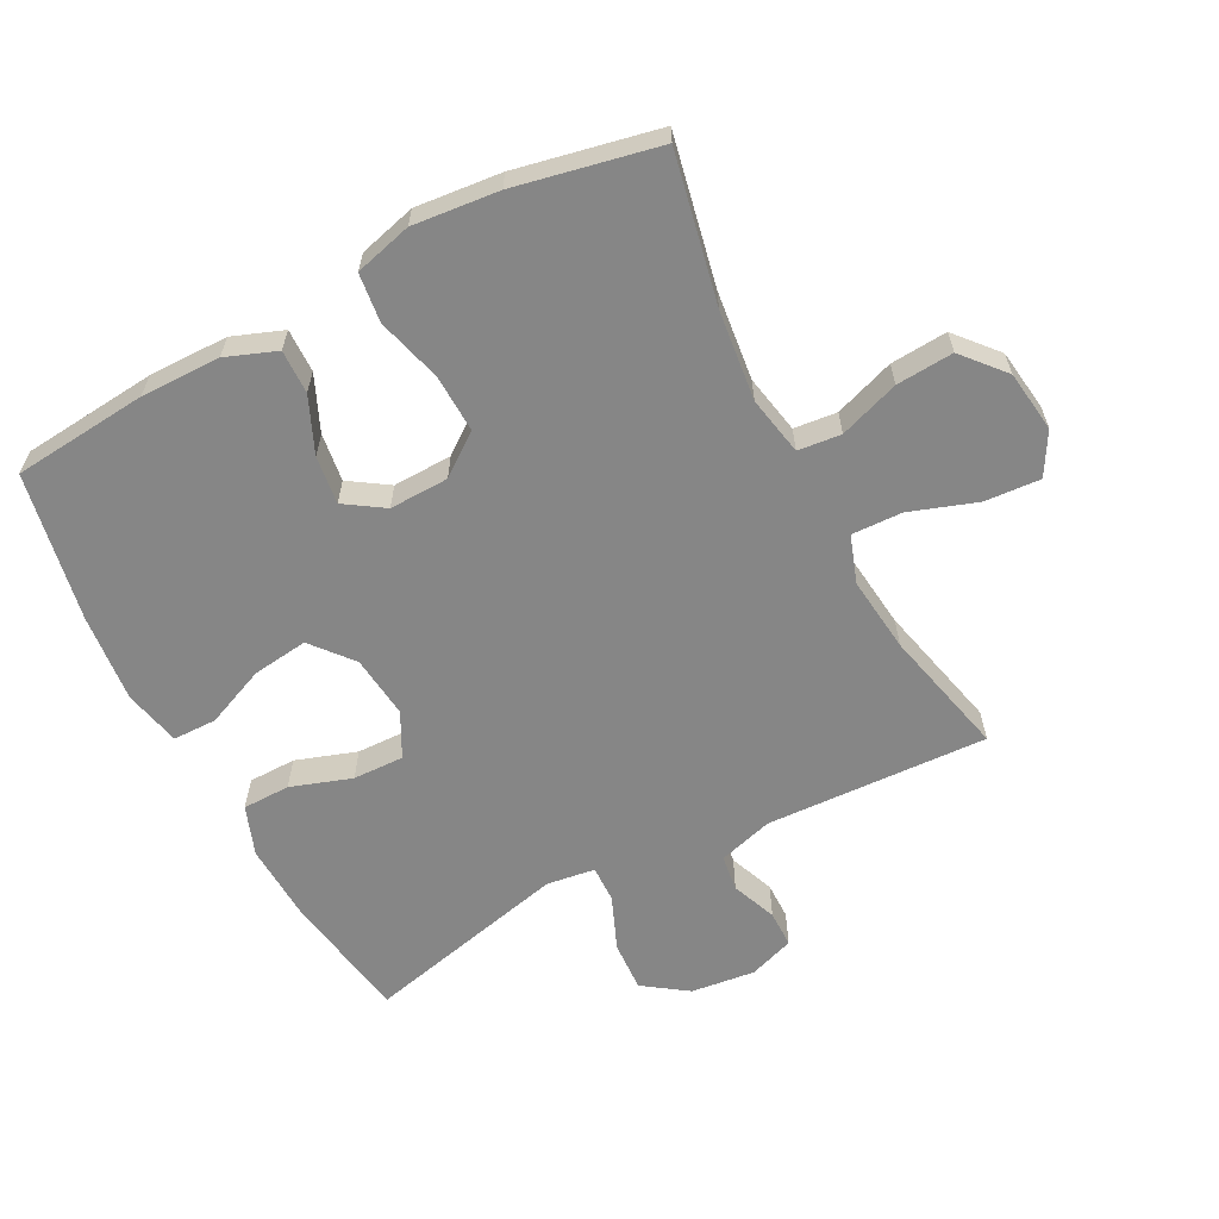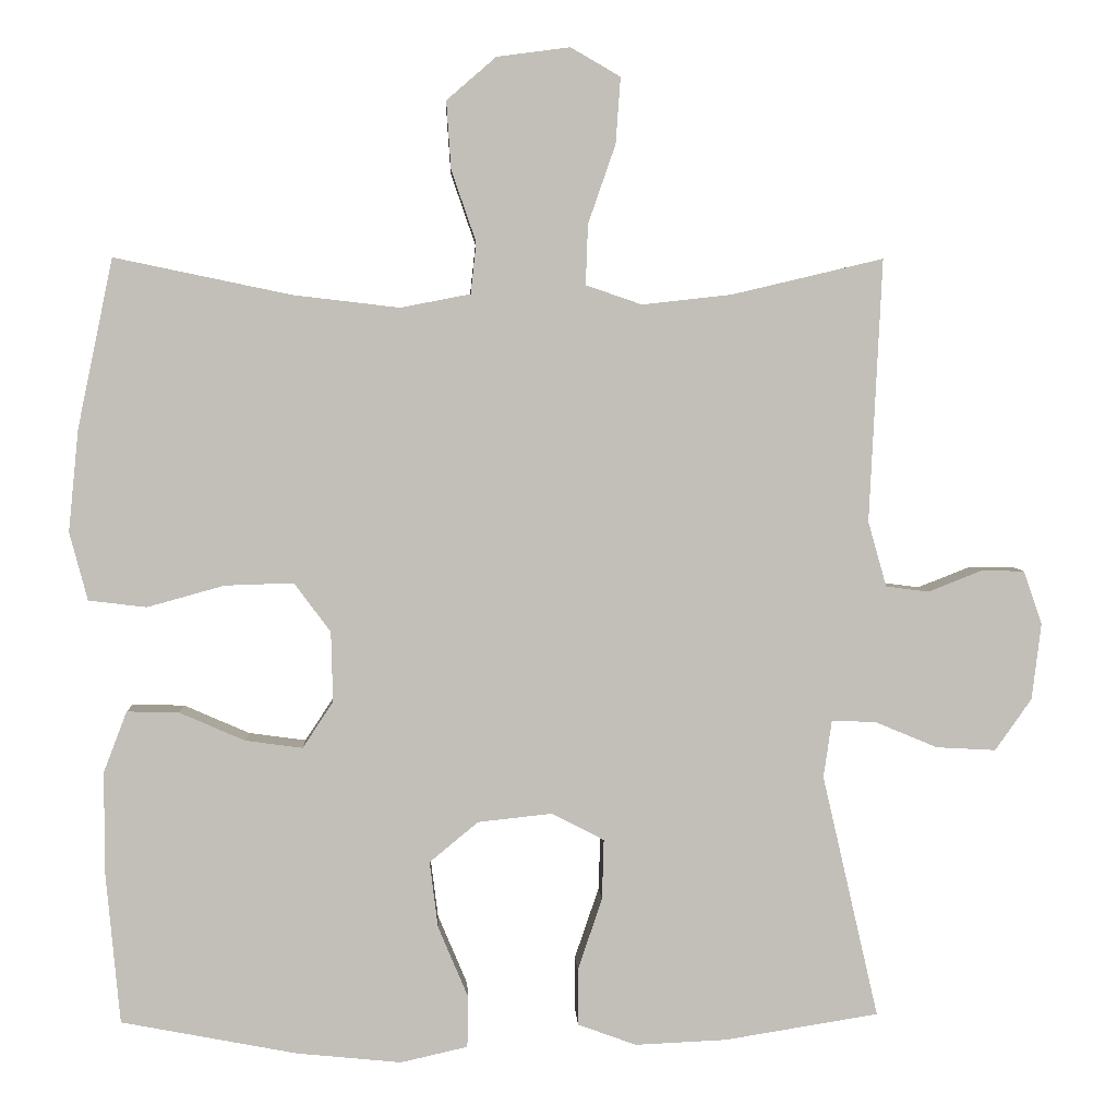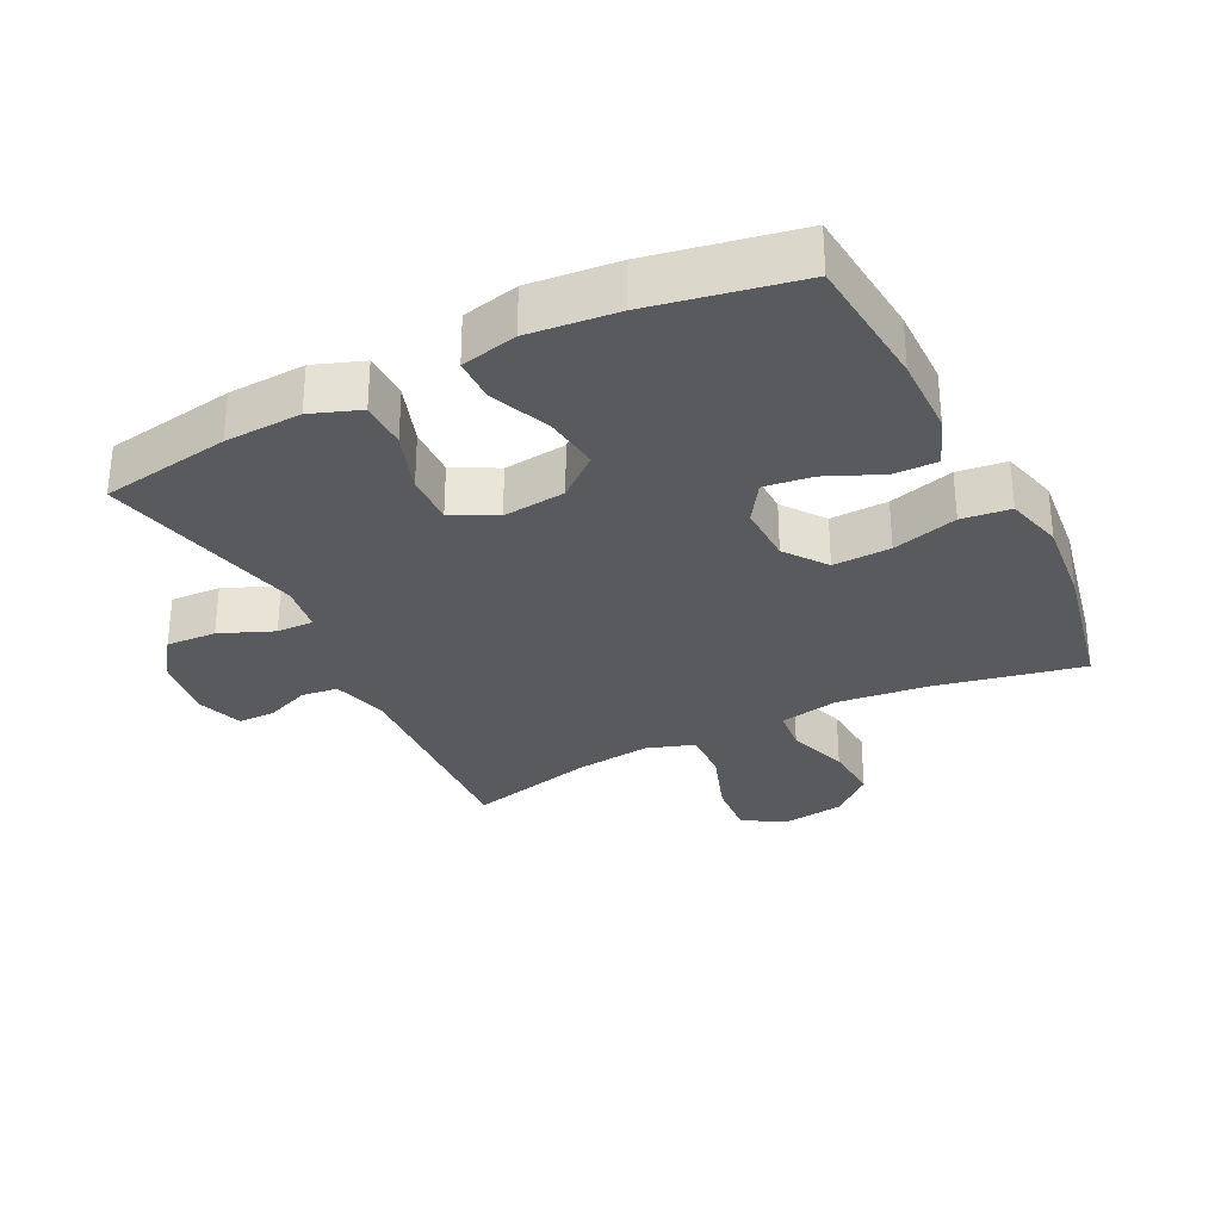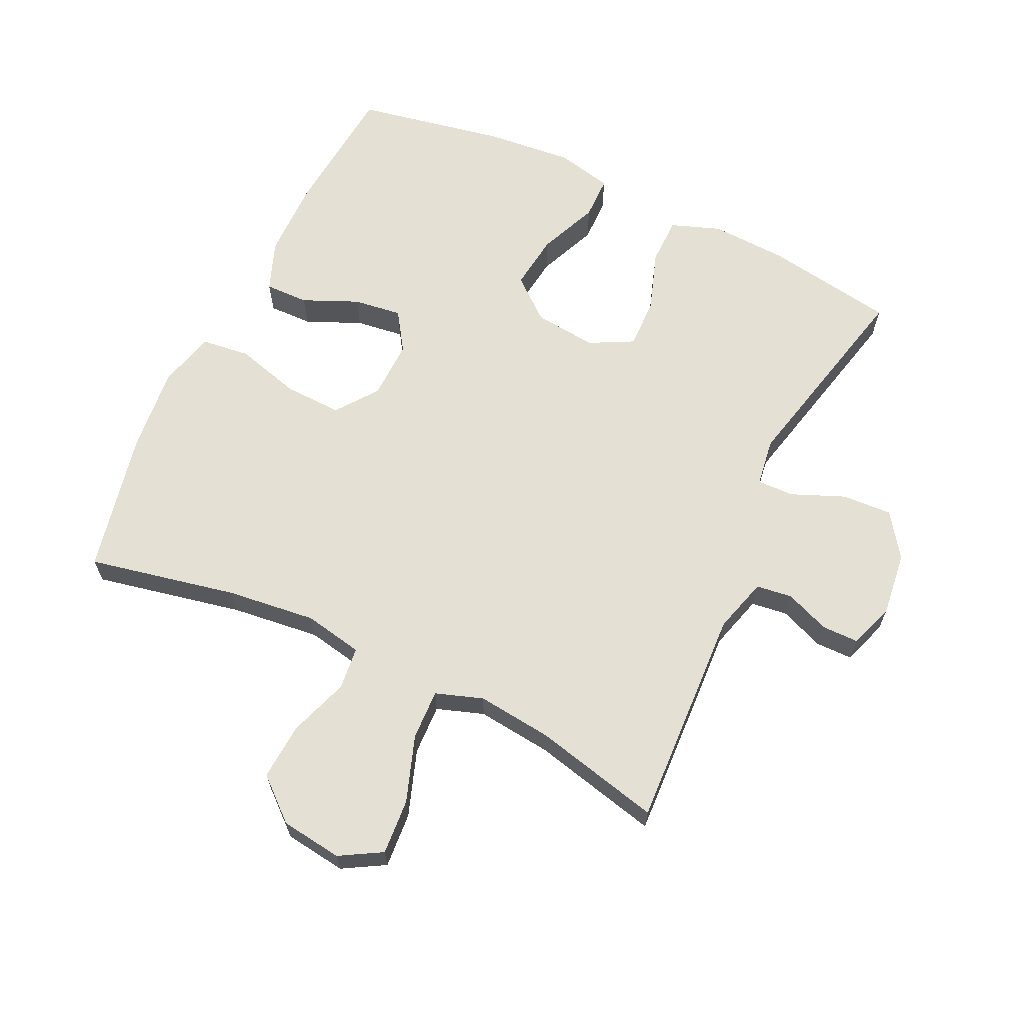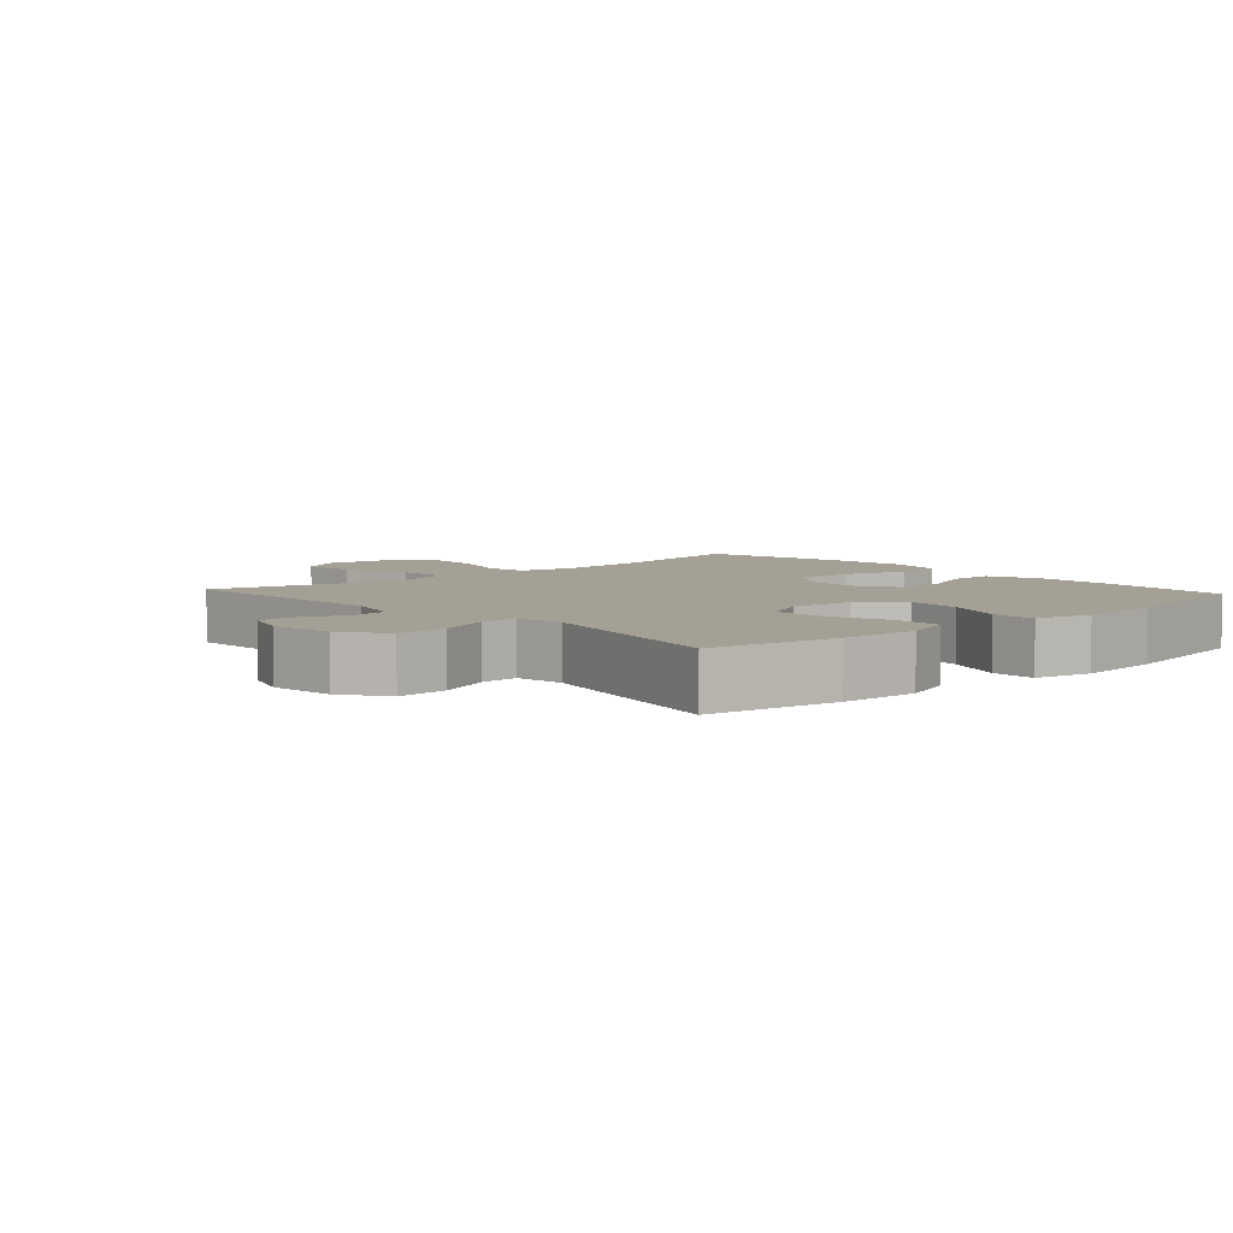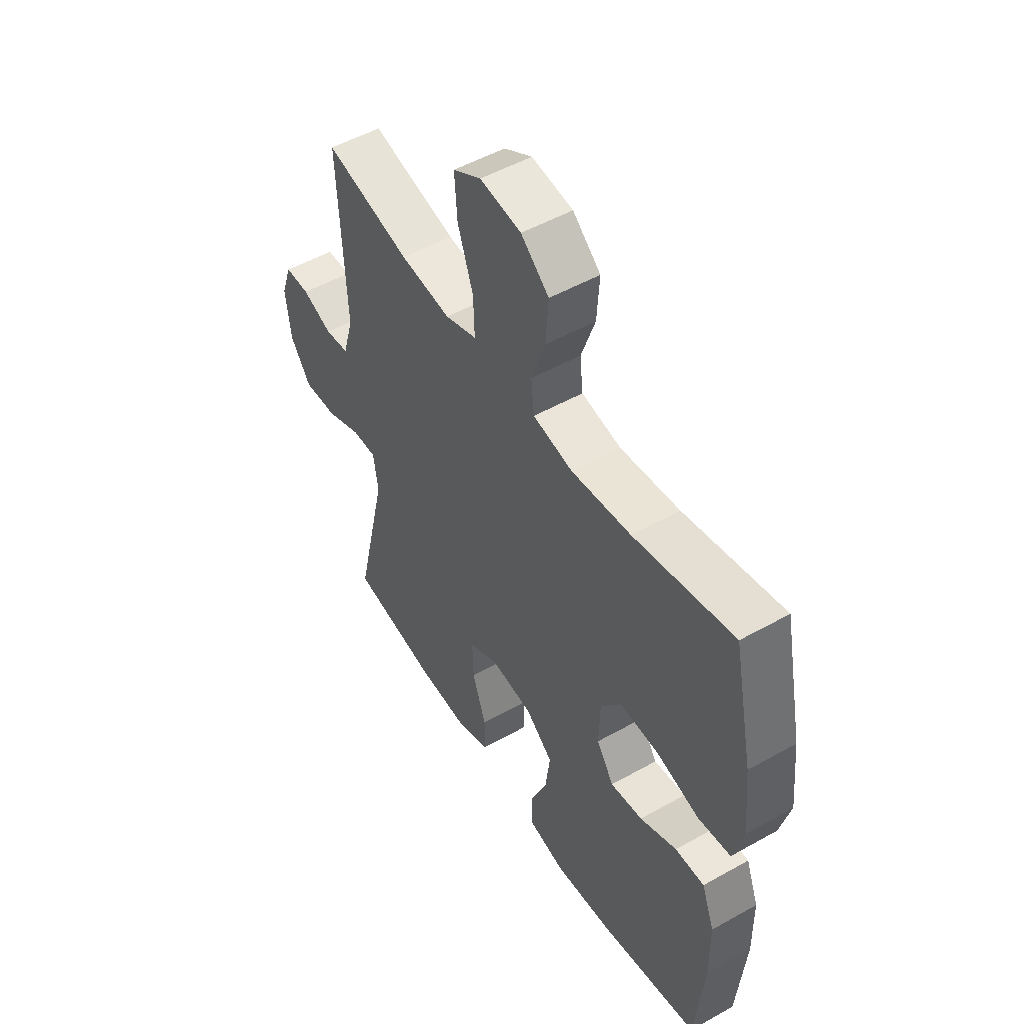
<metadata>
{"format":"obj","ext":"obj","renderer":"f3d","projection":"perspective","resolution":1024,"background":"white","views":[{"elev":-62.1,"azim":-62.3,"up":"+Y"},{"elev":4.0,"azim":-2.6,"up":"+Z"},{"elev":-31.0,"azim":-153.4,"up":"+Y"},{"elev":65.2,"azim":25.4,"up":"+Y"},{"elev":5.7,"azim":138.0,"up":"+Y"},{"elev":51.2,"azim":-121.5,"up":"+Z"}]}
</metadata>
<code>
o path408_path408.001
v -0.293 0.0375 -0.5707
v -0.1557 0.0375 -0.5844
v -0.0677 0.0375 -0.5645
v -0.06685 0.0375 -0.4967
v -0.106 0.0375 -0.4035
v -0.1169 0.0375 -0.3168
v -0.05305 0.0375 -0.264
v 0.04459 0.0375 -0.2535
v 0.1132 0.0375 -0.2891
v 0.1107 0.0375 -0.3683
v 0.07873 0.0375 -0.4625
v 0.07945 0.0375 -0.5363
v 0.1562 0.0375 -0.5644
v 0.2763 0.0375 -0.5589
v 0.4781 0.0375 -0.5264
v 0.4043 0.0375 -0.2074
v 0.4151 0.0375 -0.1326
v 0.4725 0.0375 -0.1342
v 0.5552 0.0375 -0.1686
v 0.6332 0.0375 -0.1729
v 0.681 0.0375 -0.1049
v 0.6932 0.0375 -0.005117
v 0.6687 0.0375 0.06526
v 0.6113 0.0375 0.0657
v 0.5419 0.0375 0.03825
v 0.4857 0.0375 0.04564
v 0.4615 0.0375 0.1312
v 0.4781 0.0375 0.4755
v 0.2795 0.0375 0.4285
v 0.1621 0.0375 0.4154
v 0.08862 0.0375 0.4406
v 0.09155 0.0375 0.5195
v 0.1274 0.0375 0.6226
v 0.1337 0.0375 0.7094
v 0.06862 0.0375 0.7469
v -0.02712 0.0375 0.7342
v -0.09211 0.0375 0.6781
v -0.08613 0.0375 0.5894
v -0.05381 0.0375 0.4957
v -0.06099 0.0375 0.4288
v -0.1528 0.0375 0.4111
v -0.2919 0.0375 0.4273
v -0.5236 0.0375 0.4755
v -0.57 0.0375 0.2538
v -0.5834 0.0375 0.1202
v -0.5598 0.0375 0.03107
v -0.484 0.0375 0.02188
v -0.3826 0.0375 0.04992
v -0.2928 0.0375 0.05284
v -0.2449 0.0375 -0.01137
v -0.2426 0.0375 -0.1035
v -0.2826 0.0375 -0.1641
v -0.3576 0.0375 -0.154
v -0.4435 0.0375 -0.1164
v -0.5117 0.0375 -0.1148
v -0.5416 0.0375 -0.1932
v -0.5429 0.0375 -0.3172
v -0.5236 0.0375 -0.5264
v -0.293 -0.0375 -0.5707
v -0.1557 -0.0375 -0.5844
v -0.0677 -0.0375 -0.5645
v -0.06685 -0.0375 -0.4967
v -0.106 -0.0375 -0.4035
v -0.1169 -0.0375 -0.3168
v -0.05305 -0.0375 -0.264
v 0.04459 -0.0375 -0.2535
v 0.1132 -0.0375 -0.2891
v 0.1107 -0.0375 -0.3683
v 0.07873 -0.0375 -0.4625
v 0.07945 -0.0375 -0.5363
v 0.1562 -0.0375 -0.5644
v 0.2763 -0.0375 -0.5589
v 0.4781 -0.0375 -0.5264
v 0.4043 -0.0375 -0.2074
v 0.4151 -0.0375 -0.1326
v 0.4725 -0.0375 -0.1342
v 0.5552 -0.0375 -0.1686
v 0.6332 -0.0375 -0.1729
v 0.681 -0.0375 -0.1049
v 0.6932 -0.0375 -0.005117
v 0.6687 -0.0375 0.06526
v 0.6113 -0.0375 0.0657
v 0.5419 -0.0375 0.03825
v 0.4857 -0.0375 0.04564
v 0.4615 -0.0375 0.1312
v 0.4781 -0.0375 0.4755
v 0.2795 -0.0375 0.4285
v 0.1621 -0.0375 0.4154
v 0.08862 -0.0375 0.4406
v 0.09155 -0.0375 0.5195
v 0.1274 -0.0375 0.6226
v 0.1337 -0.0375 0.7094
v 0.06862 -0.0375 0.7469
v -0.02712 -0.0375 0.7342
v -0.09211 -0.0375 0.6781
v -0.08613 -0.0375 0.5894
v -0.05381 -0.0375 0.4957
v -0.06099 -0.0375 0.4288
v -0.1528 -0.0375 0.4111
v -0.2919 -0.0375 0.4273
v -0.5236 -0.0375 0.4755
v -0.57 -0.0375 0.2538
v -0.5834 -0.0375 0.1202
v -0.5598 -0.0375 0.03107
v -0.484 -0.0375 0.02188
v -0.3826 -0.0375 0.04992
v -0.2928 -0.0375 0.05284
v -0.2449 -0.0375 -0.01137
v -0.2426 -0.0375 -0.1035
v -0.2826 -0.0375 -0.1641
v -0.3576 -0.0375 -0.154
v -0.4435 -0.0375 -0.1164
v -0.5117 -0.0375 -0.1148
v -0.5416 -0.0375 -0.1932
v -0.5429 -0.0375 -0.3172
v -0.5236 -0.0375 -0.5264
v 0.681 0.0375 -0.1049
v 0.6932 0.0375 -0.005117
v 0.6687 0.0375 0.06526
v 0.6687 0.0375 0.06526
v 0.6332 0.0375 -0.1729
v 0.6113 0.0375 0.0657
v 0.5552 0.0375 -0.1686
v 0.5419 0.0375 0.03825
v 0.4725 0.0375 -0.1342
v 0.4857 0.0375 0.04564
v 0.4857 0.0375 0.04564
v 0.4615 0.0375 0.1312
v 0.4151 0.0375 -0.1326
v 0.4151 0.0375 -0.1326
v 0.4781 0.0375 0.4755
v 0.4781 0.0375 0.4755
v 0.4781 0.0375 -0.5264
v 0.4781 0.0375 -0.5264
v 0.4043 0.0375 -0.2074
v 0.2795 0.0375 0.4285
v 0.2763 0.0375 -0.5589
v 0.1621 0.0375 0.4154
v 0.1562 0.0375 -0.5644
v 0.08862 0.0375 0.4406
v 0.08862 0.0375 0.4406
v 0.07945 0.0375 -0.5363
v 0.07945 0.0375 -0.5363
v 0.1132 0.0375 -0.2891
v 0.1132 0.0375 -0.2891
v 0.1107 0.0375 -0.3683
v 0.1274 0.0375 0.6226
v 0.1337 0.0375 0.7094
v 0.1337 0.0375 0.7094
v 0.06862 0.0375 0.7469
v 0.09155 0.0375 0.5195
v 0.04459 0.0375 -0.2535
v 0.07873 0.0375 -0.4625
v -0.02712 0.0375 0.7342
v -0.05305 0.0375 -0.264
v -0.09211 0.0375 0.6781
v -0.1169 0.0375 -0.3168
v -0.05381 0.0375 0.4957
v -0.06099 0.0375 0.4288
v -0.06099 0.0375 0.4288
v -0.08613 0.0375 0.5894
v -0.1528 0.0375 0.4111
v -0.0677 0.0375 -0.5645
v -0.0677 0.0375 -0.5645
v -0.06685 0.0375 -0.4967
v -0.106 0.0375 -0.4035
v -0.1557 0.0375 -0.5844
v -0.2919 0.0375 0.4273
v -0.293 0.0375 -0.5707
v -0.2449 0.0375 -0.01137
v -0.2426 0.0375 -0.1035
v -0.2826 0.0375 -0.1641
v -0.2826 0.0375 -0.1641
v -0.2928 0.0375 0.05284
v -0.3576 0.0375 -0.154
v -0.3826 0.0375 0.04992
v -0.4435 0.0375 -0.1164
v -0.484 0.0375 0.02188
v -0.5117 0.0375 -0.1148
v -0.5117 0.0375 -0.1148
v -0.5598 0.0375 0.03107
v -0.5598 0.0375 0.03107
v -0.5236 0.0375 0.4755
v -0.5236 0.0375 0.4755
v -0.5236 0.0375 -0.5264
v -0.5236 0.0375 -0.5264
v -0.5416 0.0375 -0.1932
v -0.5429 0.0375 -0.3172
v -0.57 0.0375 0.2538
v -0.5834 0.0375 0.1202
v 0.681 -0.0375 -0.1049
v 0.6932 -0.0375 -0.005117
v 0.6687 -0.0375 0.06526
v 0.6687 -0.0375 0.06526
v 0.6332 -0.0375 -0.1729
v 0.6113 -0.0375 0.0657
v 0.5552 -0.0375 -0.1686
v 0.5419 -0.0375 0.03825
v 0.4725 -0.0375 -0.1342
v 0.4857 -0.0375 0.04564
v 0.4857 -0.0375 0.04564
v 0.4615 -0.0375 0.1312
v 0.4151 -0.0375 -0.1326
v 0.4151 -0.0375 -0.1326
v 0.4781 -0.0375 0.4755
v 0.4781 -0.0375 0.4755
v 0.4781 -0.0375 -0.5264
v 0.4781 -0.0375 -0.5264
v 0.4043 -0.0375 -0.2074
v 0.2795 -0.0375 0.4285
v 0.2763 -0.0375 -0.5589
v 0.1621 -0.0375 0.4154
v 0.1562 -0.0375 -0.5644
v 0.08862 -0.0375 0.4406
v 0.08862 -0.0375 0.4406
v 0.07945 -0.0375 -0.5363
v 0.07945 -0.0375 -0.5363
v 0.1132 -0.0375 -0.2891
v 0.1132 -0.0375 -0.2891
v 0.1107 -0.0375 -0.3683
v 0.1274 -0.0375 0.6226
v 0.1337 -0.0375 0.7094
v 0.1337 -0.0375 0.7094
v 0.06862 -0.0375 0.7469
v 0.09155 -0.0375 0.5195
v 0.04459 -0.0375 -0.2535
v 0.07873 -0.0375 -0.4625
v -0.02712 -0.0375 0.7342
v -0.05305 -0.0375 -0.264
v -0.09211 -0.0375 0.6781
v -0.1169 -0.0375 -0.3168
v -0.05381 -0.0375 0.4957
v -0.06099 -0.0375 0.4288
v -0.06099 -0.0375 0.4288
v -0.08613 -0.0375 0.5894
v -0.1528 -0.0375 0.4111
v -0.0677 -0.0375 -0.5645
v -0.0677 -0.0375 -0.5645
v -0.06685 -0.0375 -0.4967
v -0.106 -0.0375 -0.4035
v -0.1557 -0.0375 -0.5844
v -0.2919 -0.0375 0.4273
v -0.293 -0.0375 -0.5707
v -0.2449 -0.0375 -0.01137
v -0.2426 -0.0375 -0.1035
v -0.2826 -0.0375 -0.1641
v -0.2826 -0.0375 -0.1641
v -0.2928 -0.0375 0.05284
v -0.3576 -0.0375 -0.154
v -0.3826 -0.0375 0.04992
v -0.4435 -0.0375 -0.1164
v -0.484 -0.0375 0.02188
v -0.5117 -0.0375 -0.1148
v -0.5117 -0.0375 -0.1148
v -0.5598 -0.0375 0.03107
v -0.5598 -0.0375 0.03107
v -0.5236 -0.0375 0.4755
v -0.5236 -0.0375 0.4755
v -0.5236 -0.0375 -0.5264
v -0.5236 -0.0375 -0.5264
v -0.5416 -0.0375 -0.1932
v -0.5429 -0.0375 -0.3172
v -0.57 -0.0375 0.2538
v -0.5834 -0.0375 0.1202
f 212 233 244
f 209 211 207
f 224 228 221
f 210 212 202
f 235 221 228
f 243 246 262
f 262 246 249
f 240 241 239
f 248 242 250
f 232 225 235
f 199 200 203
f 200 199 198
f 255 252 264
f 250 264 252
f 239 241 237
f 230 235 228
f 236 244 233
f 211 220 213
f 236 248 244
f 203 218 209
f 244 245 229
f 246 231 245
f 249 261 262
f 261 249 251
f 198 192 196
f 229 245 231
f 214 233 212
f 264 250 263
f 203 226 218
f 202 226 203
f 205 210 202
f 225 232 214
f 196 192 193
f 192 198 191
f 191 197 195
f 231 243 240
f 243 231 246
f 197 198 199
f 209 218 220
f 209 220 211
f 261 251 253
f 243 262 259
f 242 248 236
f 202 203 200
f 213 227 216
f 226 244 229
f 222 224 221
f 191 198 197
f 214 232 233
f 240 243 241
f 250 242 263
f 263 242 257
f 220 227 213
f 212 226 202
f 212 244 226
f 221 235 225
f 21 22 80 79
f 22 120 194 80
f 20 21 79 78
f 23 24 82 81
f 19 20 78 77
f 24 25 83 82
f 18 19 77 76
f 25 127 201 83
f 26 27 85 84
f 130 18 76 204
f 27 132 206 85
f 134 16 74 208
f 16 17 75 74
f 28 29 87 86
f 14 15 73 72
f 29 30 88 87
f 13 14 72 71
f 30 141 215 88
f 143 13 71 217
f 145 10 68 219
f 33 149 223 91
f 34 35 93 92
f 32 33 91 90
f 8 9 67 66
f 11 12 70 69
f 10 11 69 68
f 31 32 90 89
f 35 36 94 93
f 7 8 66 65
f 36 37 95 94
f 6 7 65 64
f 39 160 234 97
f 38 39 97 96
f 37 38 96 95
f 40 41 99 98
f 164 4 62 238
f 4 5 63 62
f 2 3 61 60
f 5 6 64 63
f 41 42 100 99
f 1 2 60 59
f 50 51 109 108
f 51 173 247 109
f 49 50 108 107
f 52 53 111 110
f 48 49 107 106
f 53 54 112 111
f 47 48 106 105
f 54 180 254 112
f 182 47 105 256
f 42 184 258 100
f 186 1 59 260
f 55 56 114 113
f 57 58 116 115
f 56 57 115 114
f 43 44 102 101
f 45 46 104 103
f 44 45 103 102
f 138 170 159
f 135 133 137
f 150 147 154
f 136 128 138
f 161 154 147
f 169 188 172
f 188 175 172
f 166 165 167
f 174 176 168
f 158 161 151
f 125 129 126
f 126 124 125
f 181 190 178
f 176 178 190
f 165 163 167
f 156 154 161
f 162 159 170
f 137 139 146
f 162 170 174
f 129 135 144
f 170 155 171
f 172 171 157
f 175 188 187
f 187 177 175
f 124 122 118
f 155 157 171
f 140 138 159
f 190 189 176
f 129 144 152
f 128 129 152
f 131 128 136
f 151 140 158
f 122 119 118
f 118 117 124
f 117 121 123
f 157 166 169
f 169 172 157
f 123 125 124
f 135 146 144
f 135 137 146
f 187 179 177
f 169 185 188
f 168 162 174
f 128 126 129
f 139 142 153
f 152 155 170
f 148 147 150
f 117 123 124
f 140 159 158
f 166 167 169
f 176 189 168
f 189 183 168
f 146 139 153
f 138 128 152
f 138 152 170
f 147 151 161

</code>
